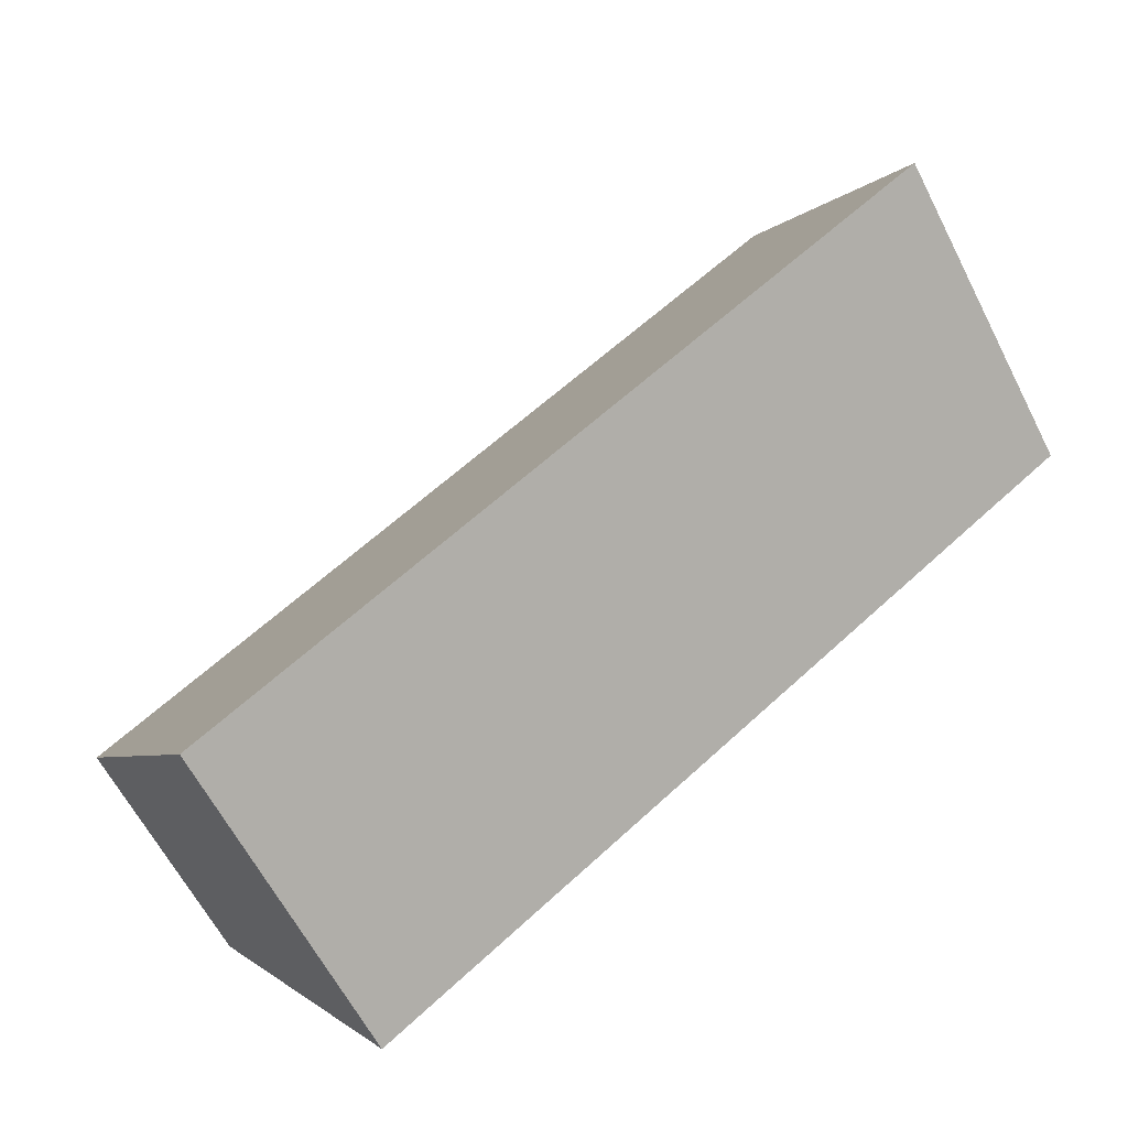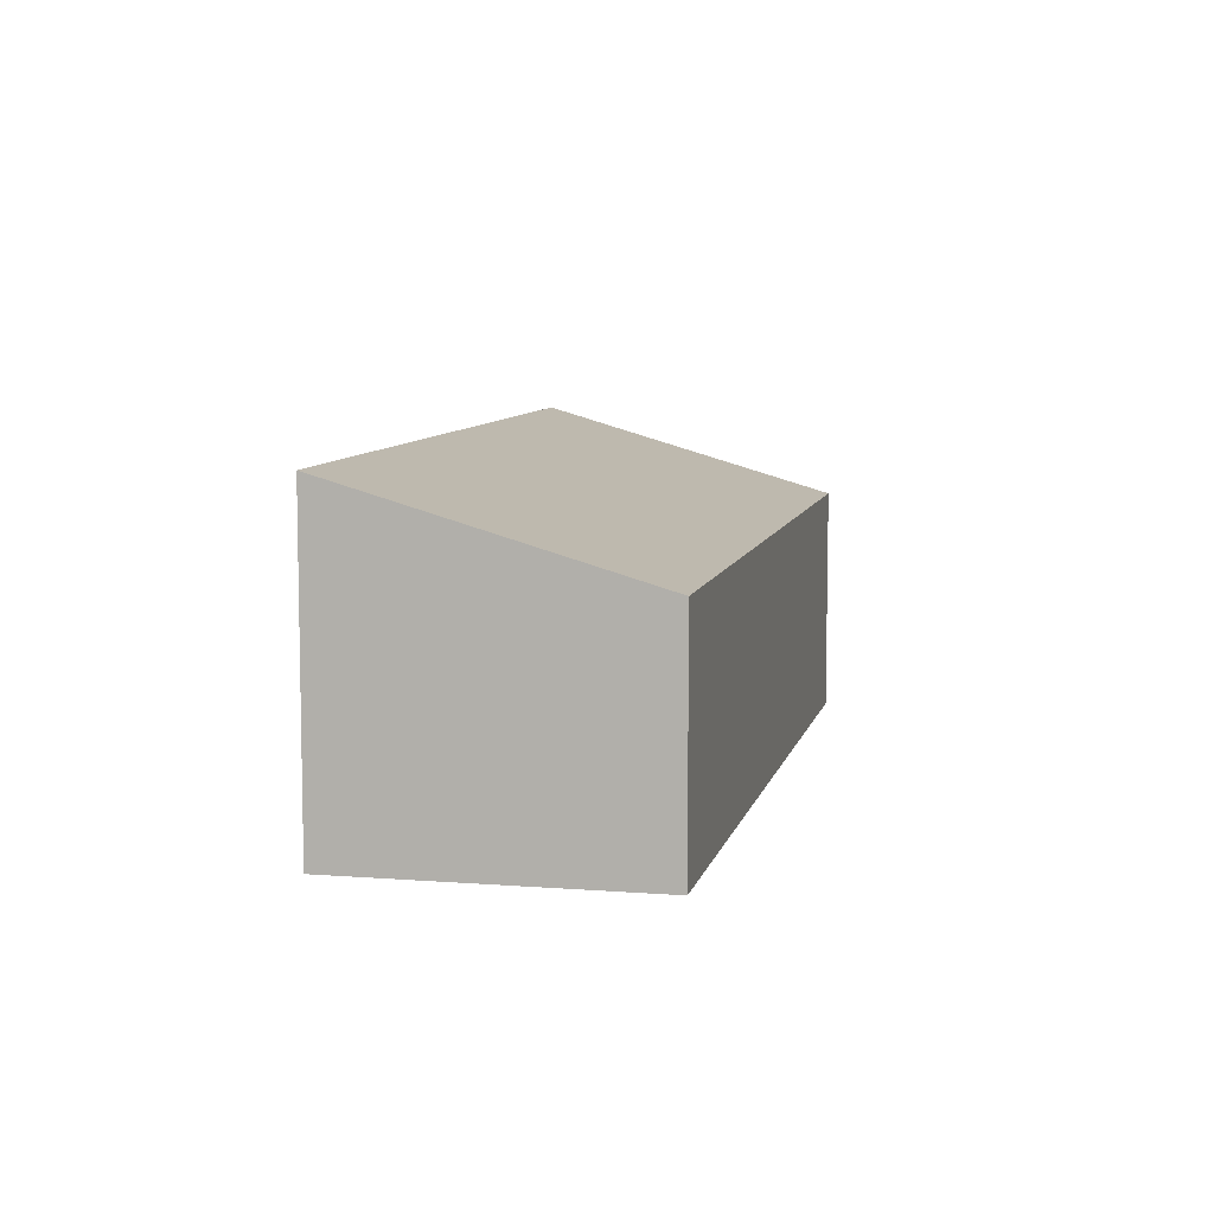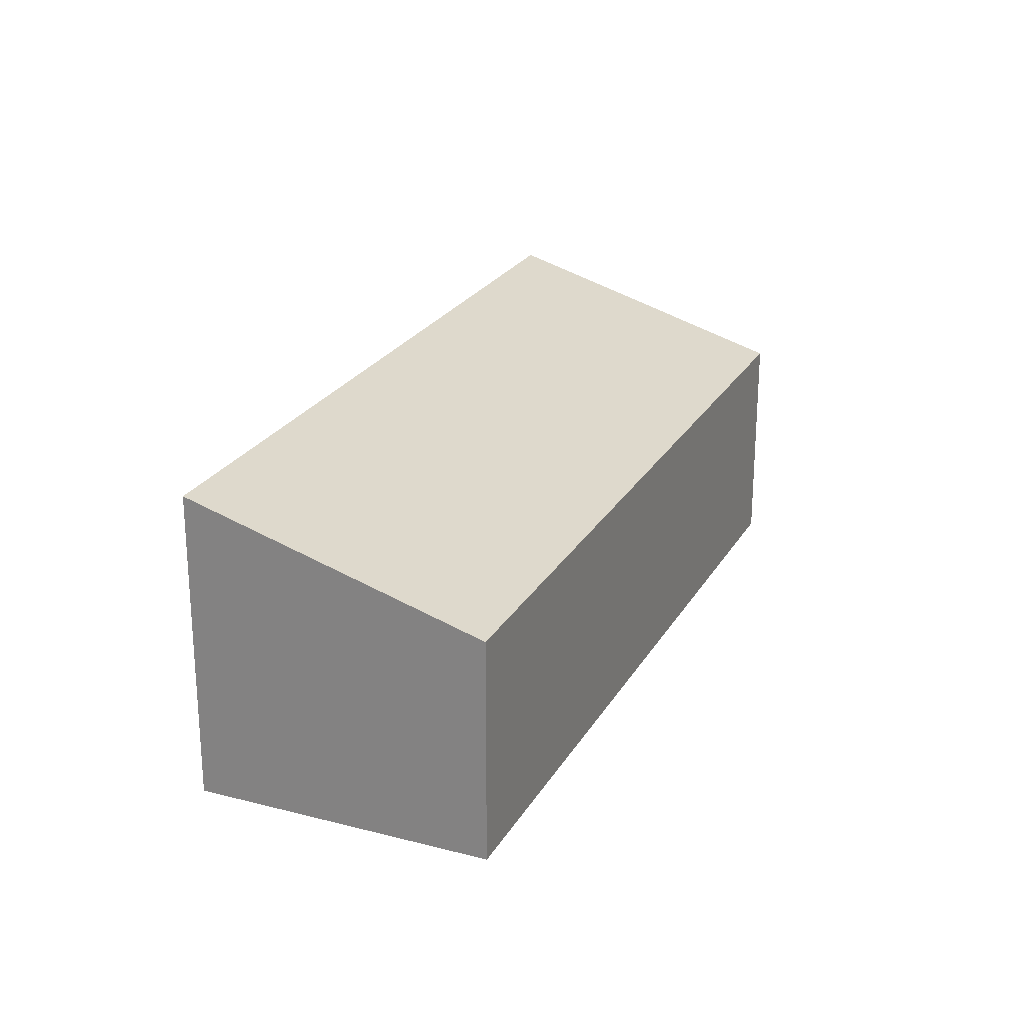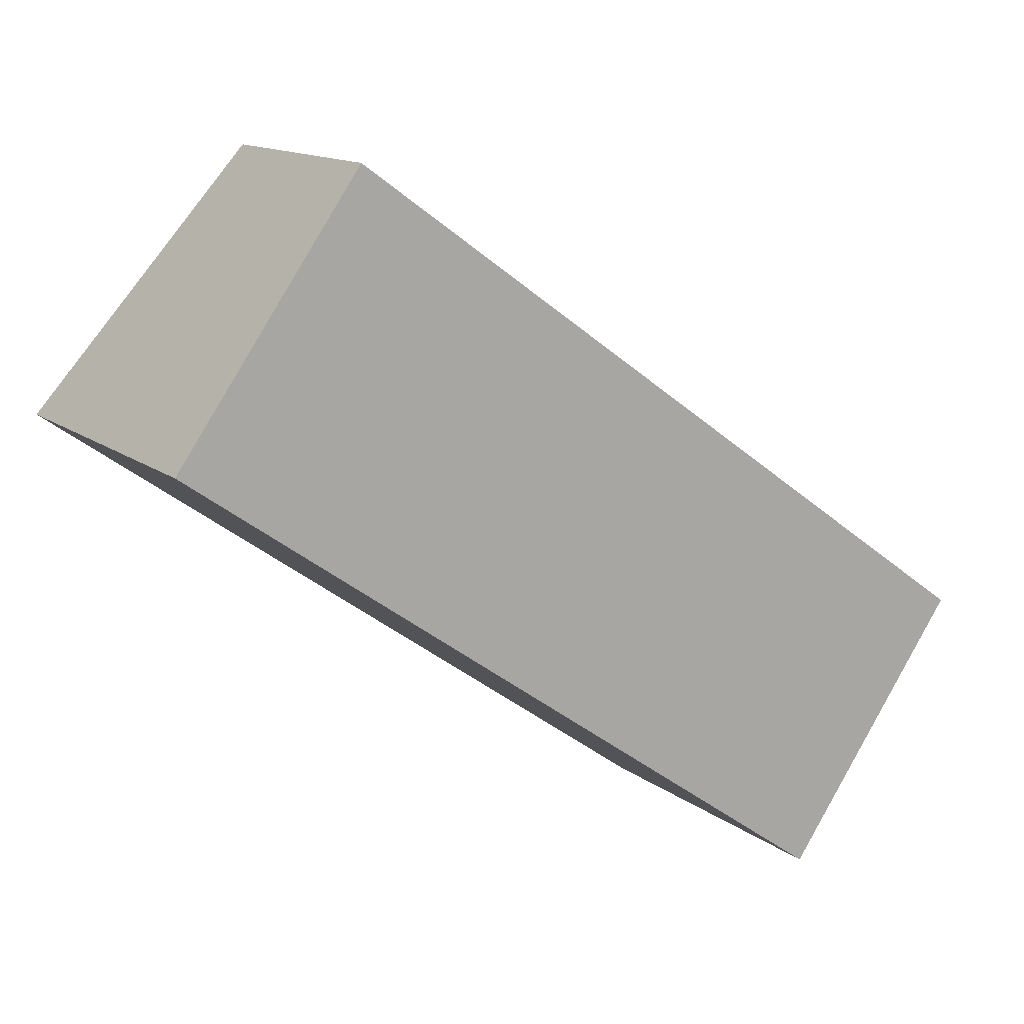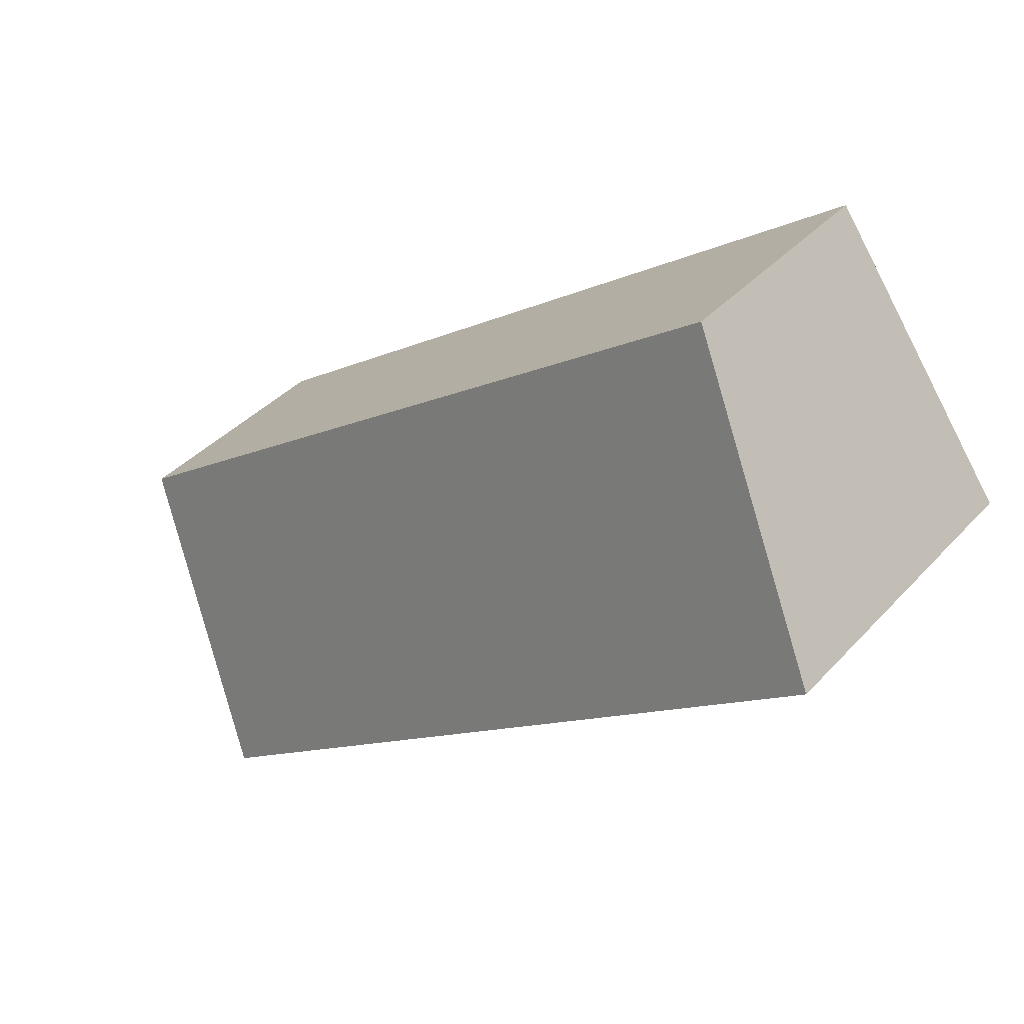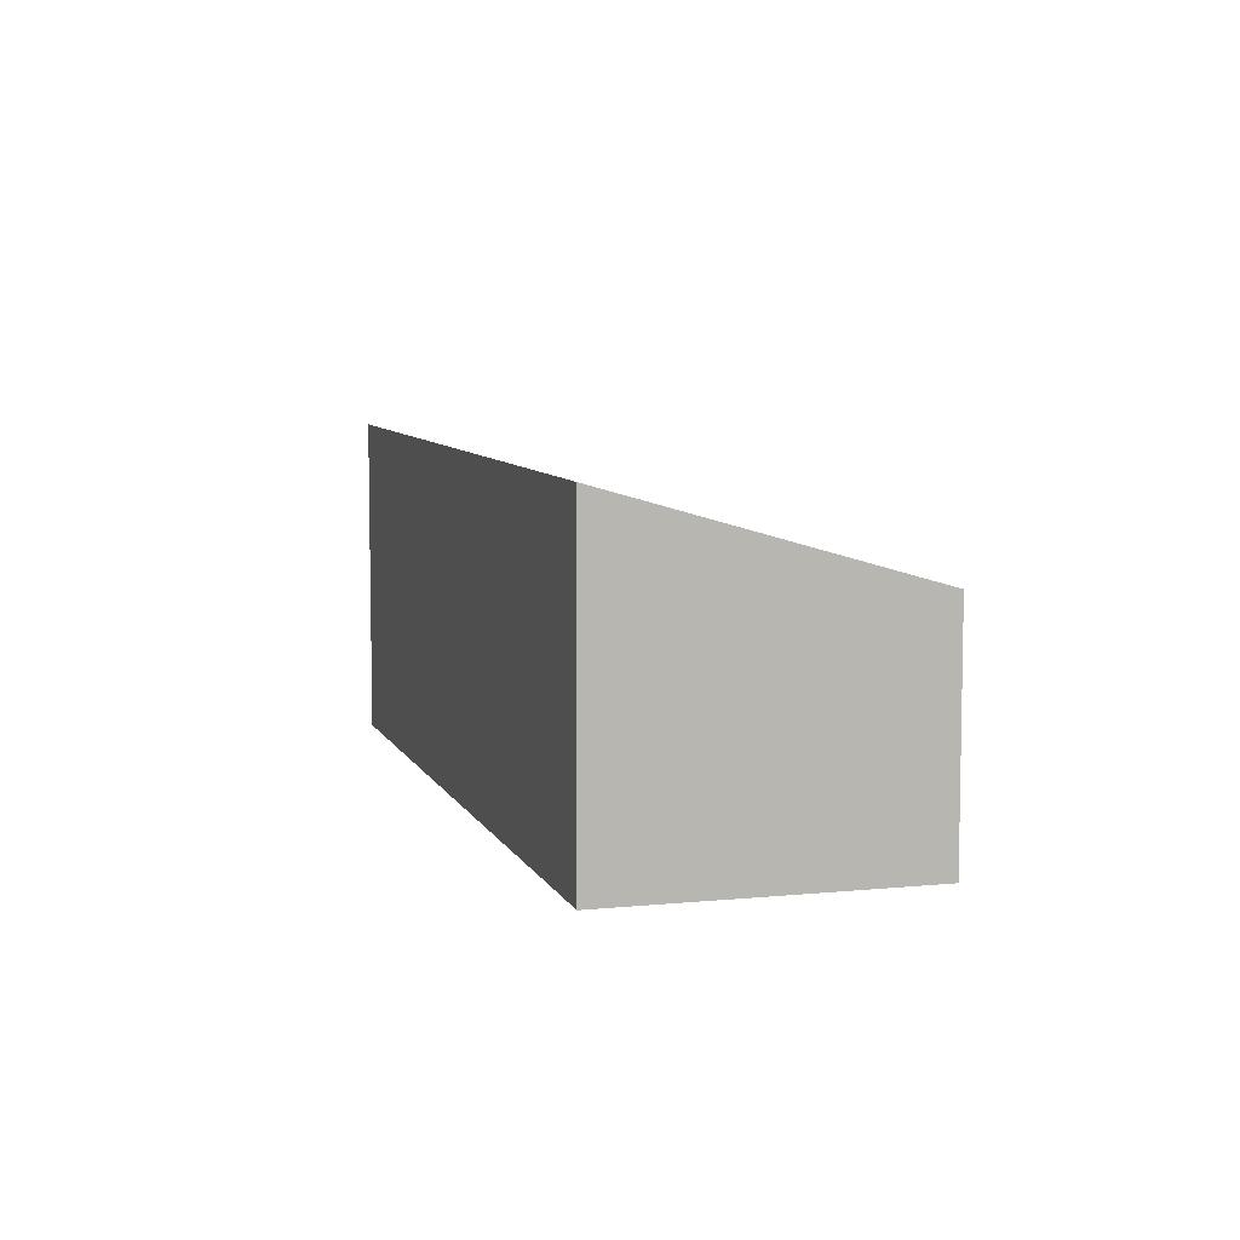
<metadata>
{"format":"obj","ext":"obj","renderer":"f3d","projection":"perspective","resolution":1024,"background":"white","views":[{"elev":-62.2,"azim":-152.9,"up":"+Z"},{"elev":8.1,"azim":-42.1,"up":"+Y"},{"elev":24.1,"azim":-31.1,"up":"+Y"},{"elev":13.7,"azim":-32.0,"up":"+Z"},{"elev":38.8,"azim":-142.7,"up":"+Z"},{"elev":7.5,"azim":-70.6,"up":"+Y"}]}
</metadata>
<code>
v  0 4.058 2.485e-16
v  10.88 2.929 -2.969
v  8.606 4.058 -6.15
v  2.274 2.928 3.181
v  8.606 3.766e-16 -6.15
v  10.88 1.818e-16 -2.969
v  0 0 0
v  2.274 -1.948e-16 3.181
g defaultobject
f 1 2 3
f 2 1 4
f 2 5 3
f 5 2 6
f 5 1 3
f 1 5 7
f 7 4 1
f 4 7 8
f 4 6 2
f 6 4 8
f 6 7 5
f 7 6 8

</code>
